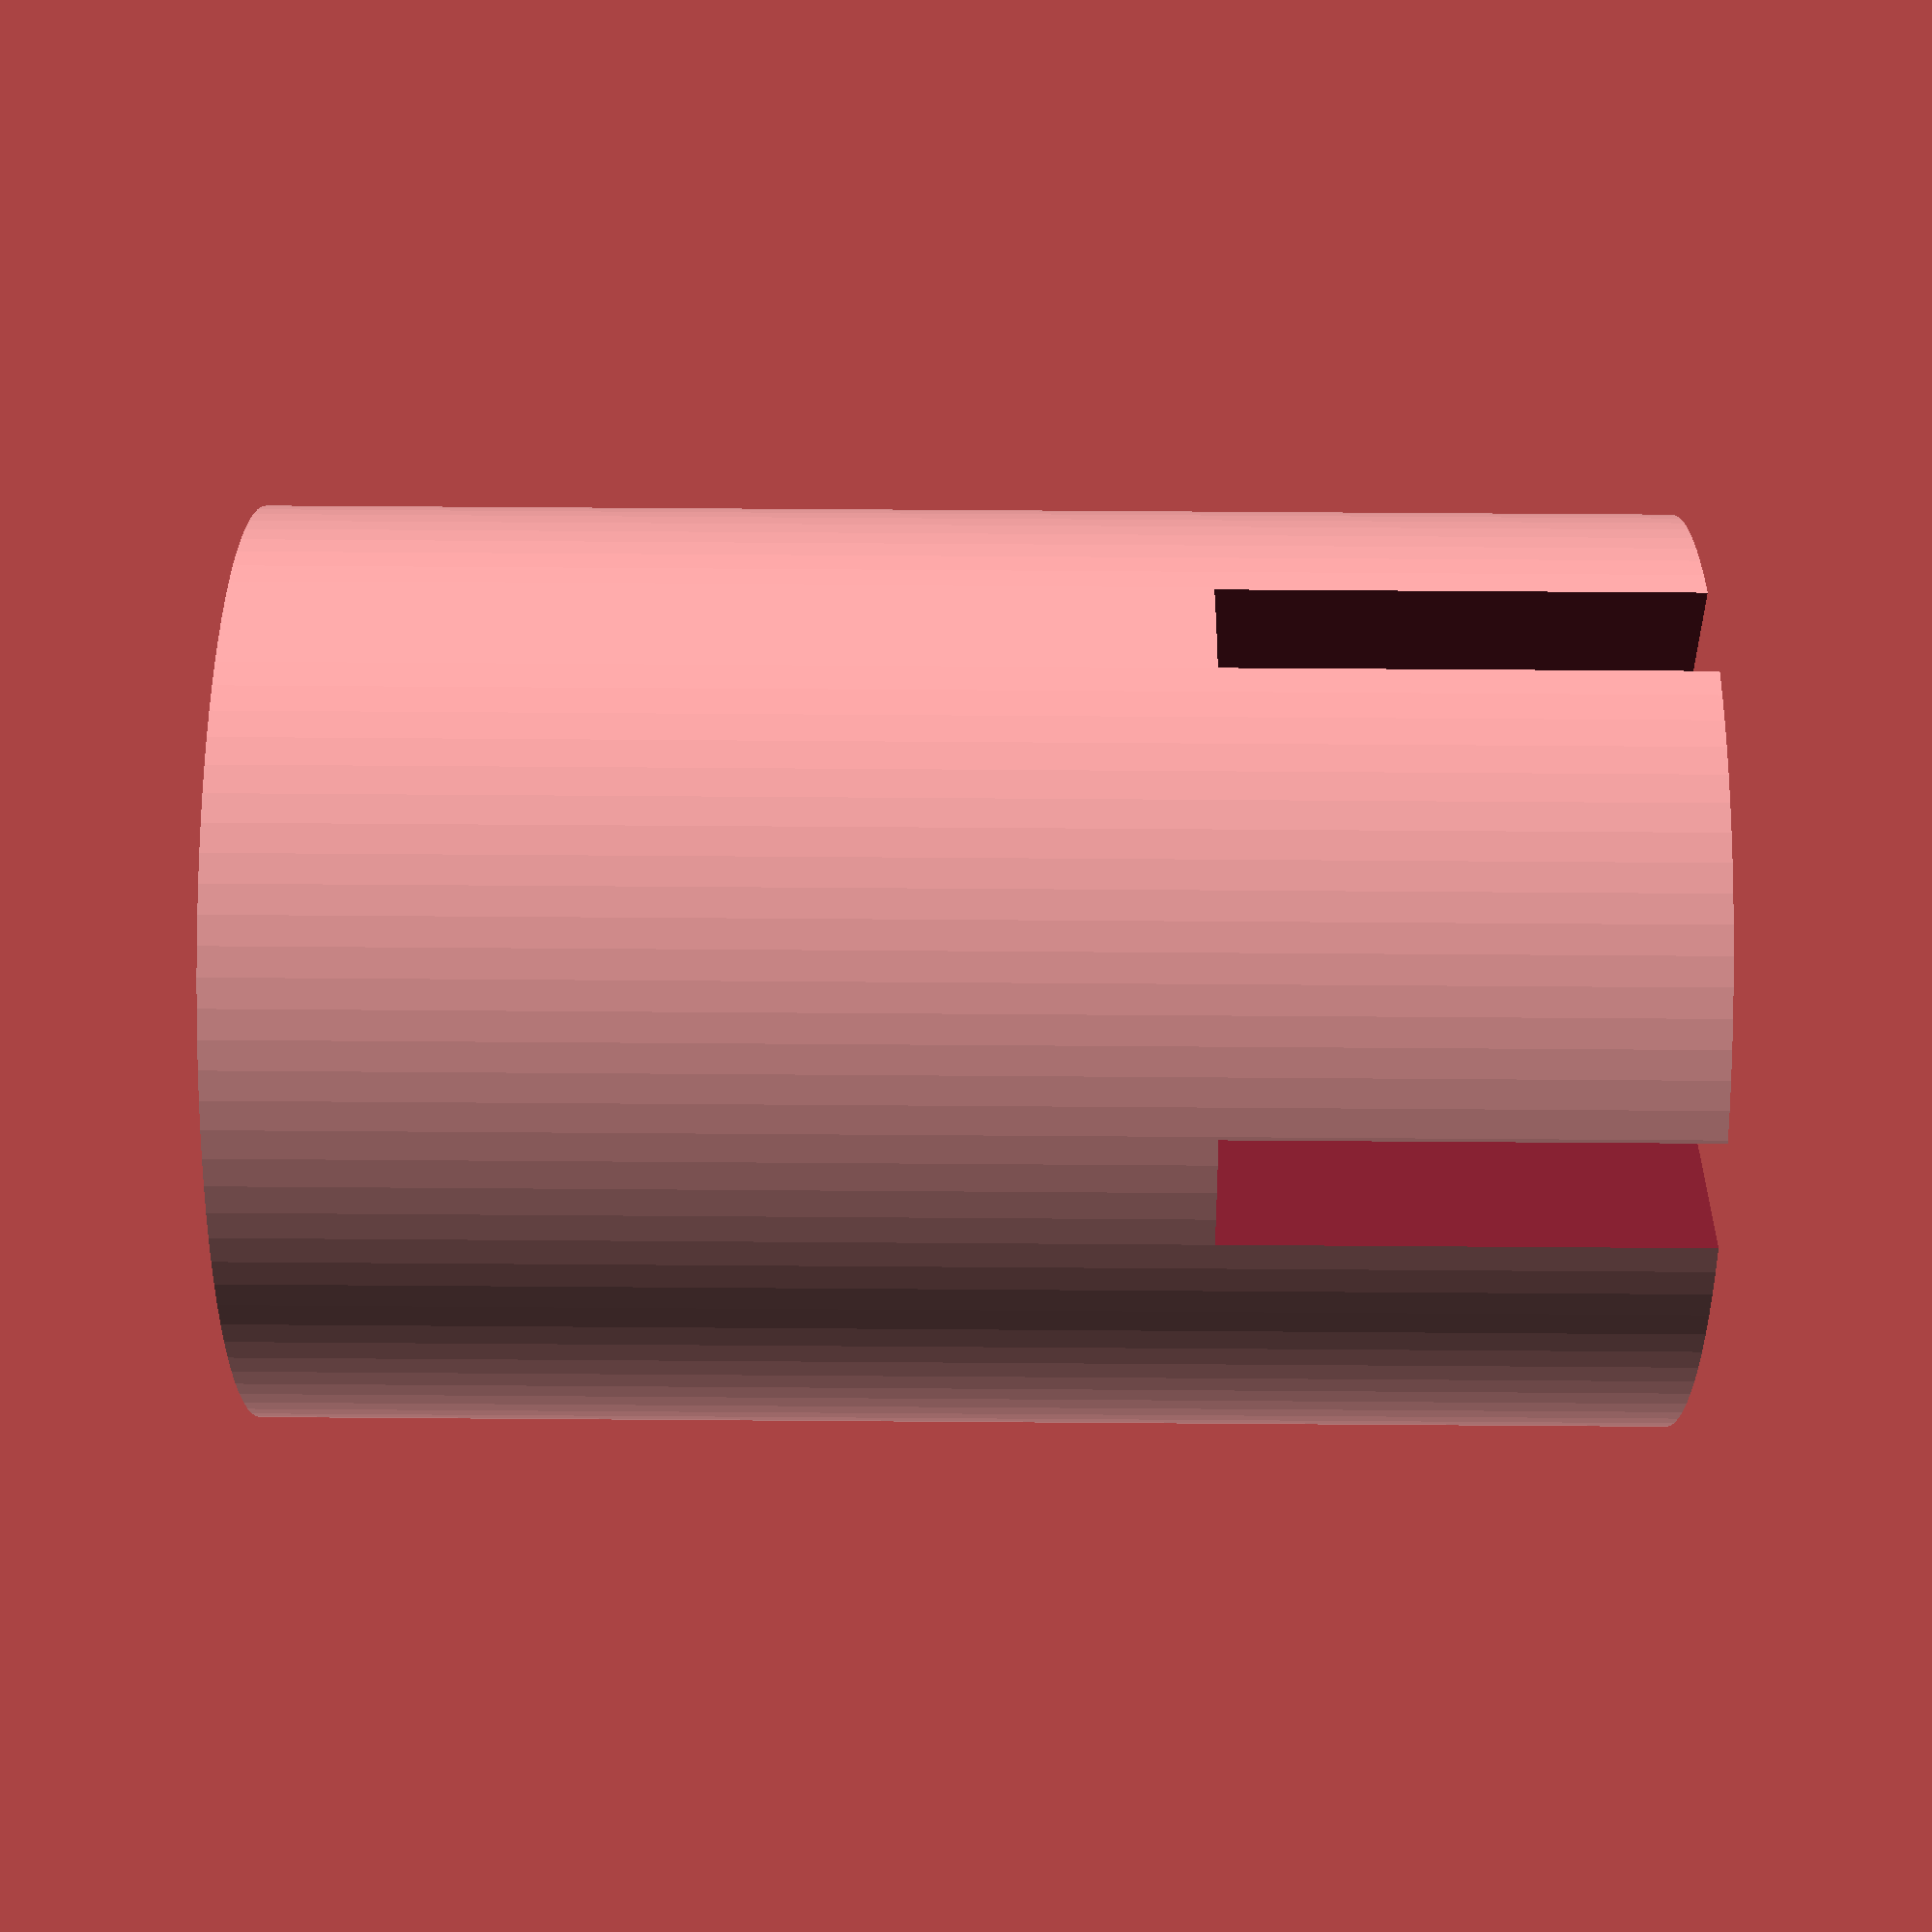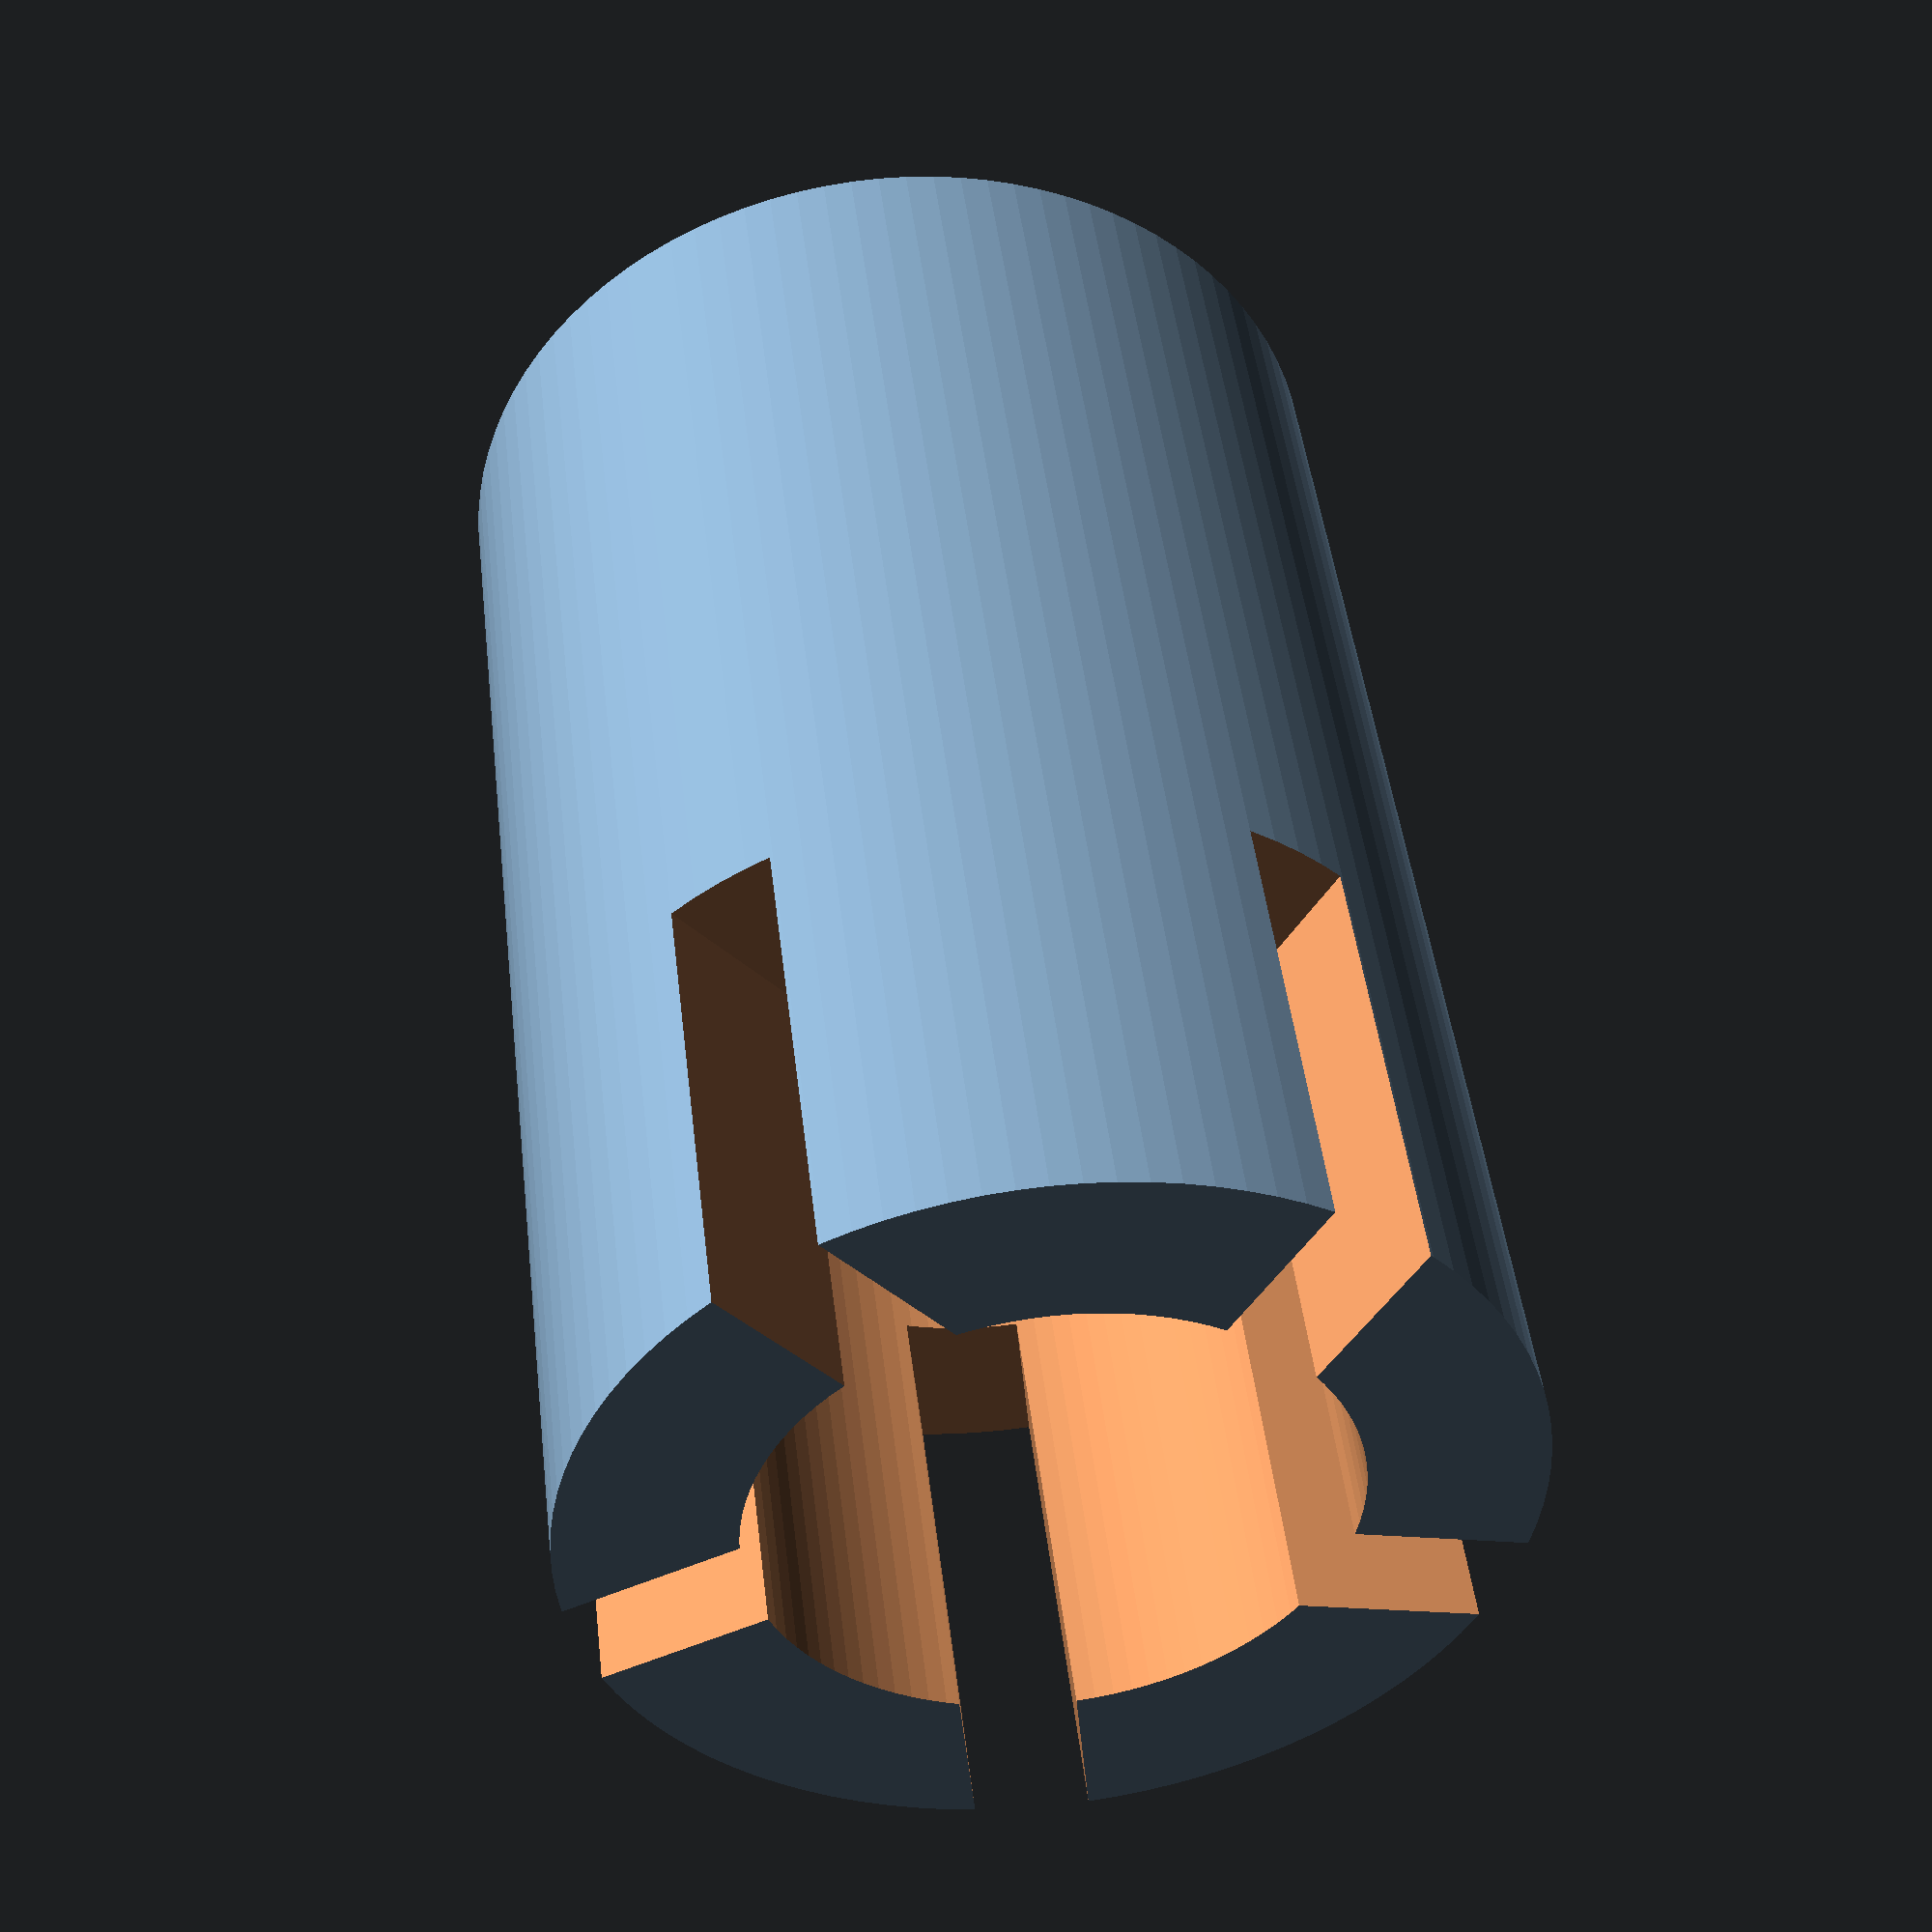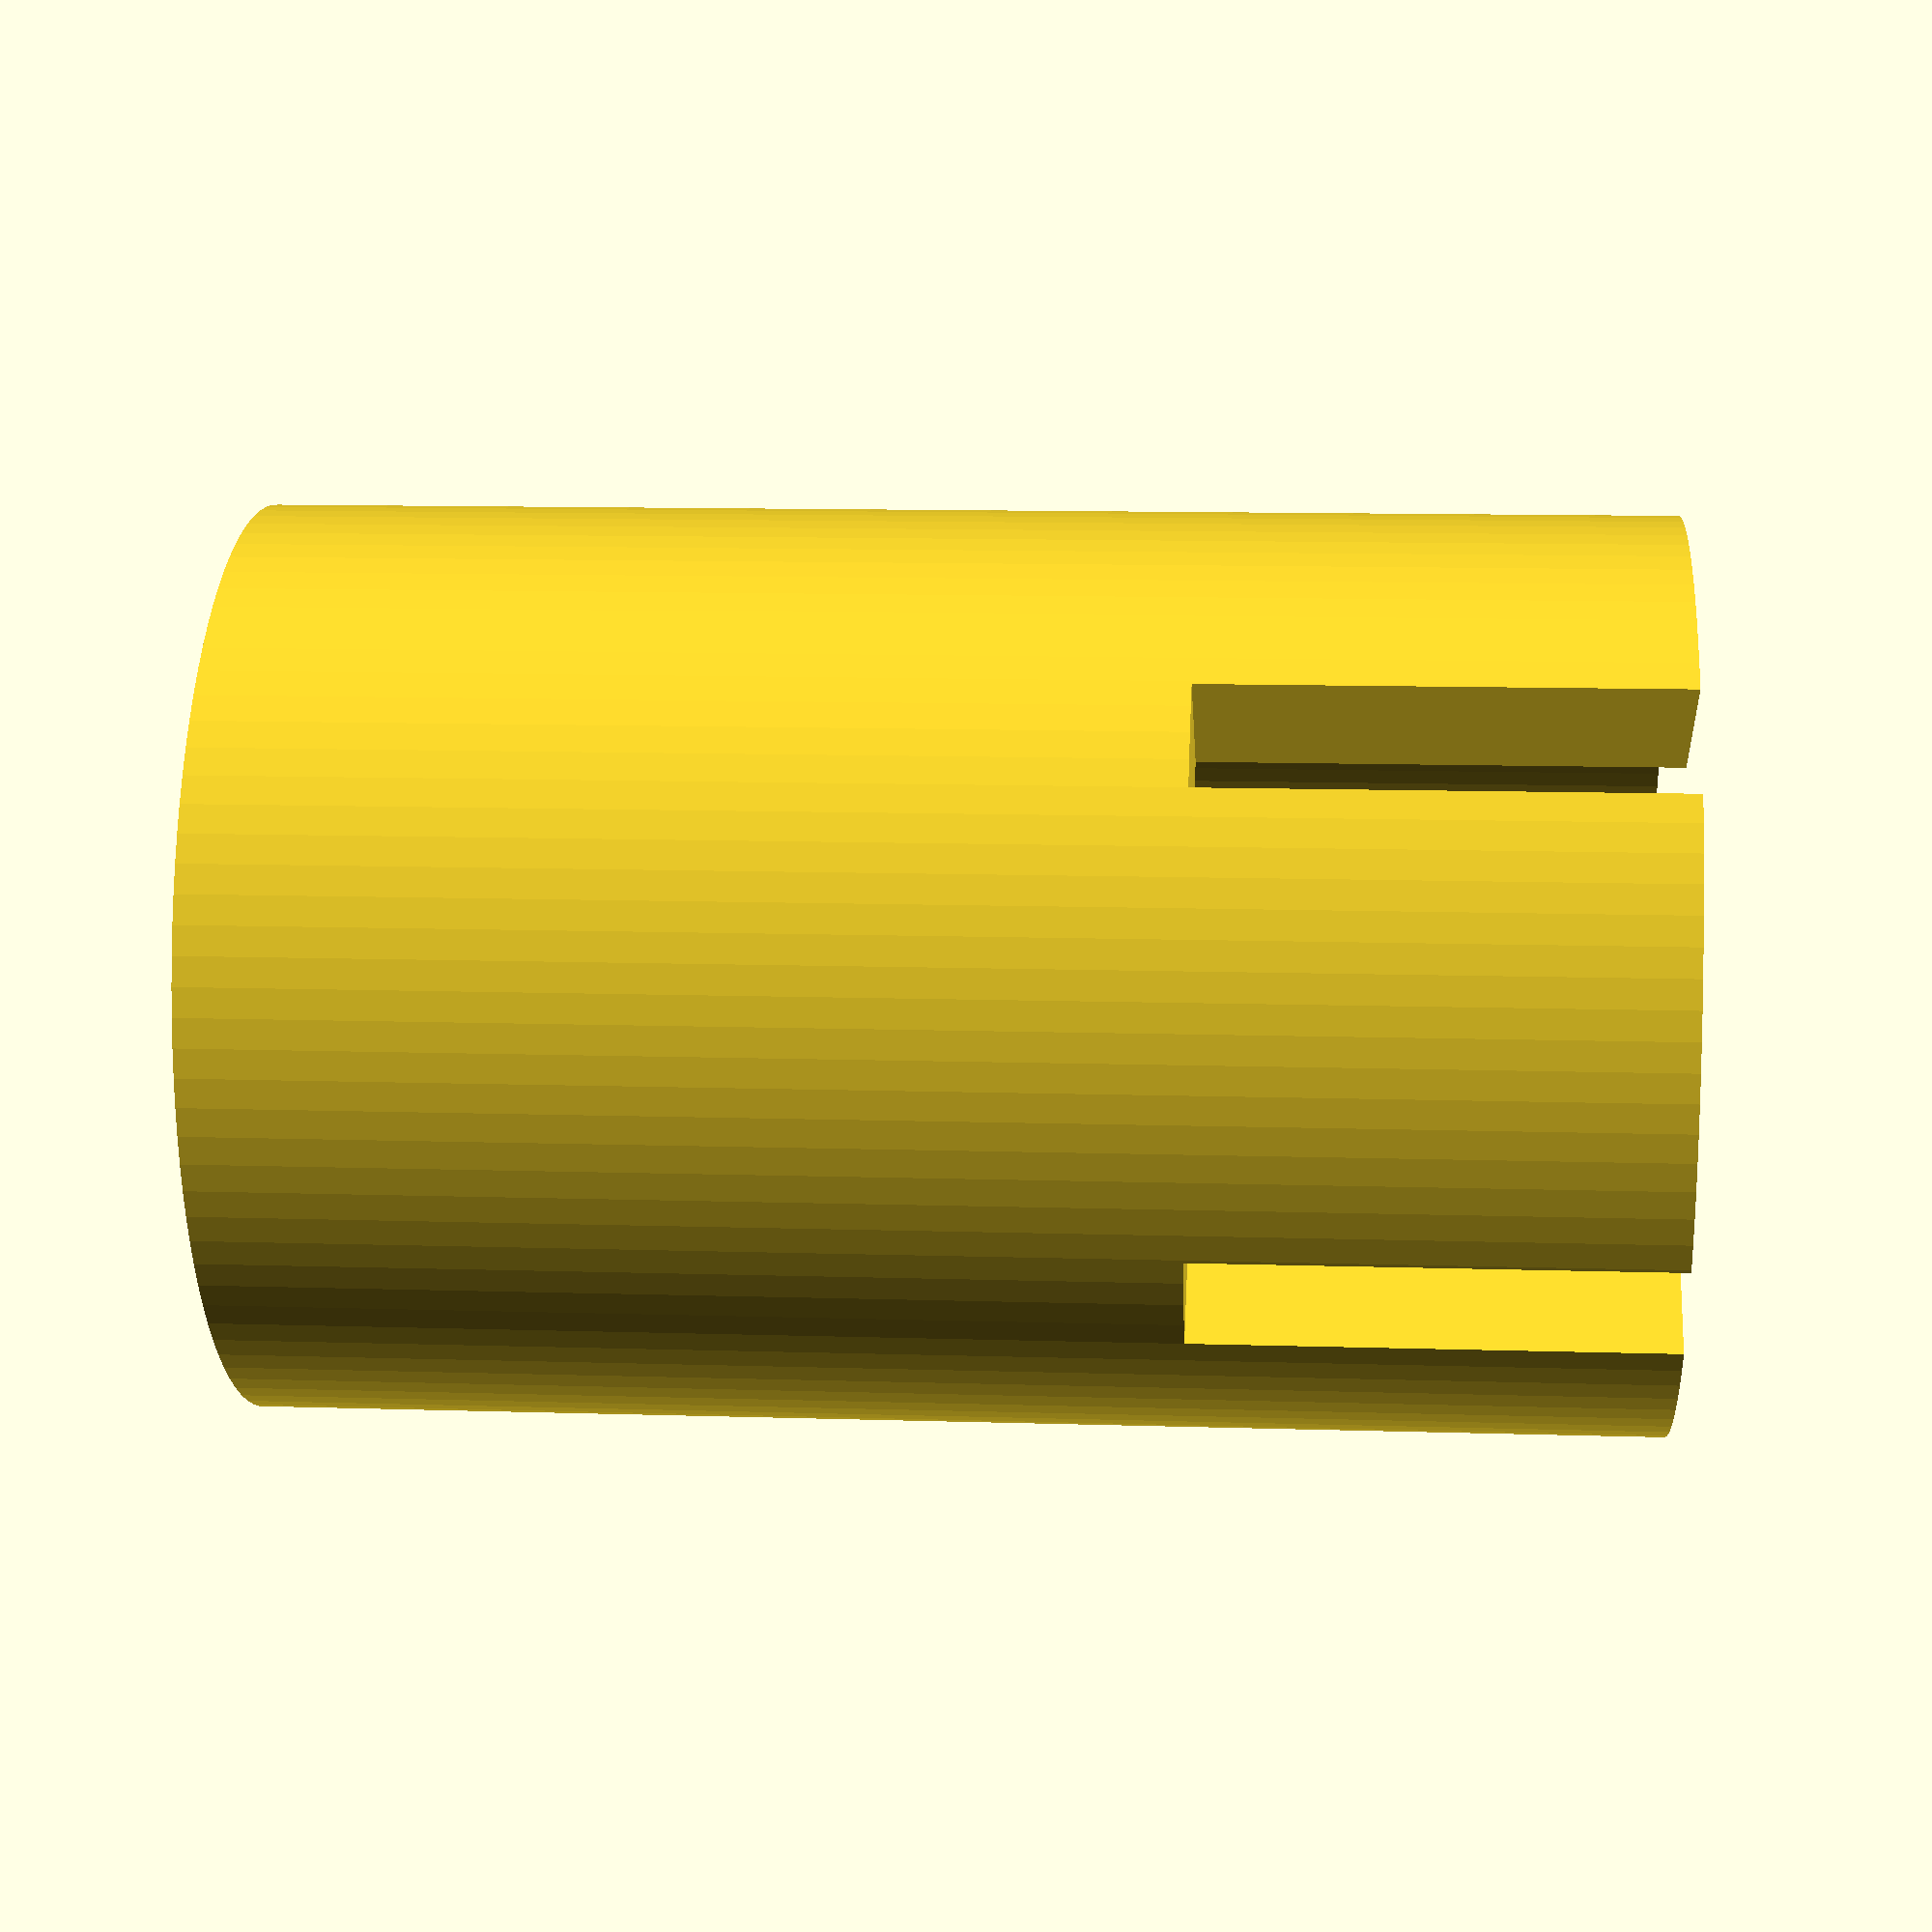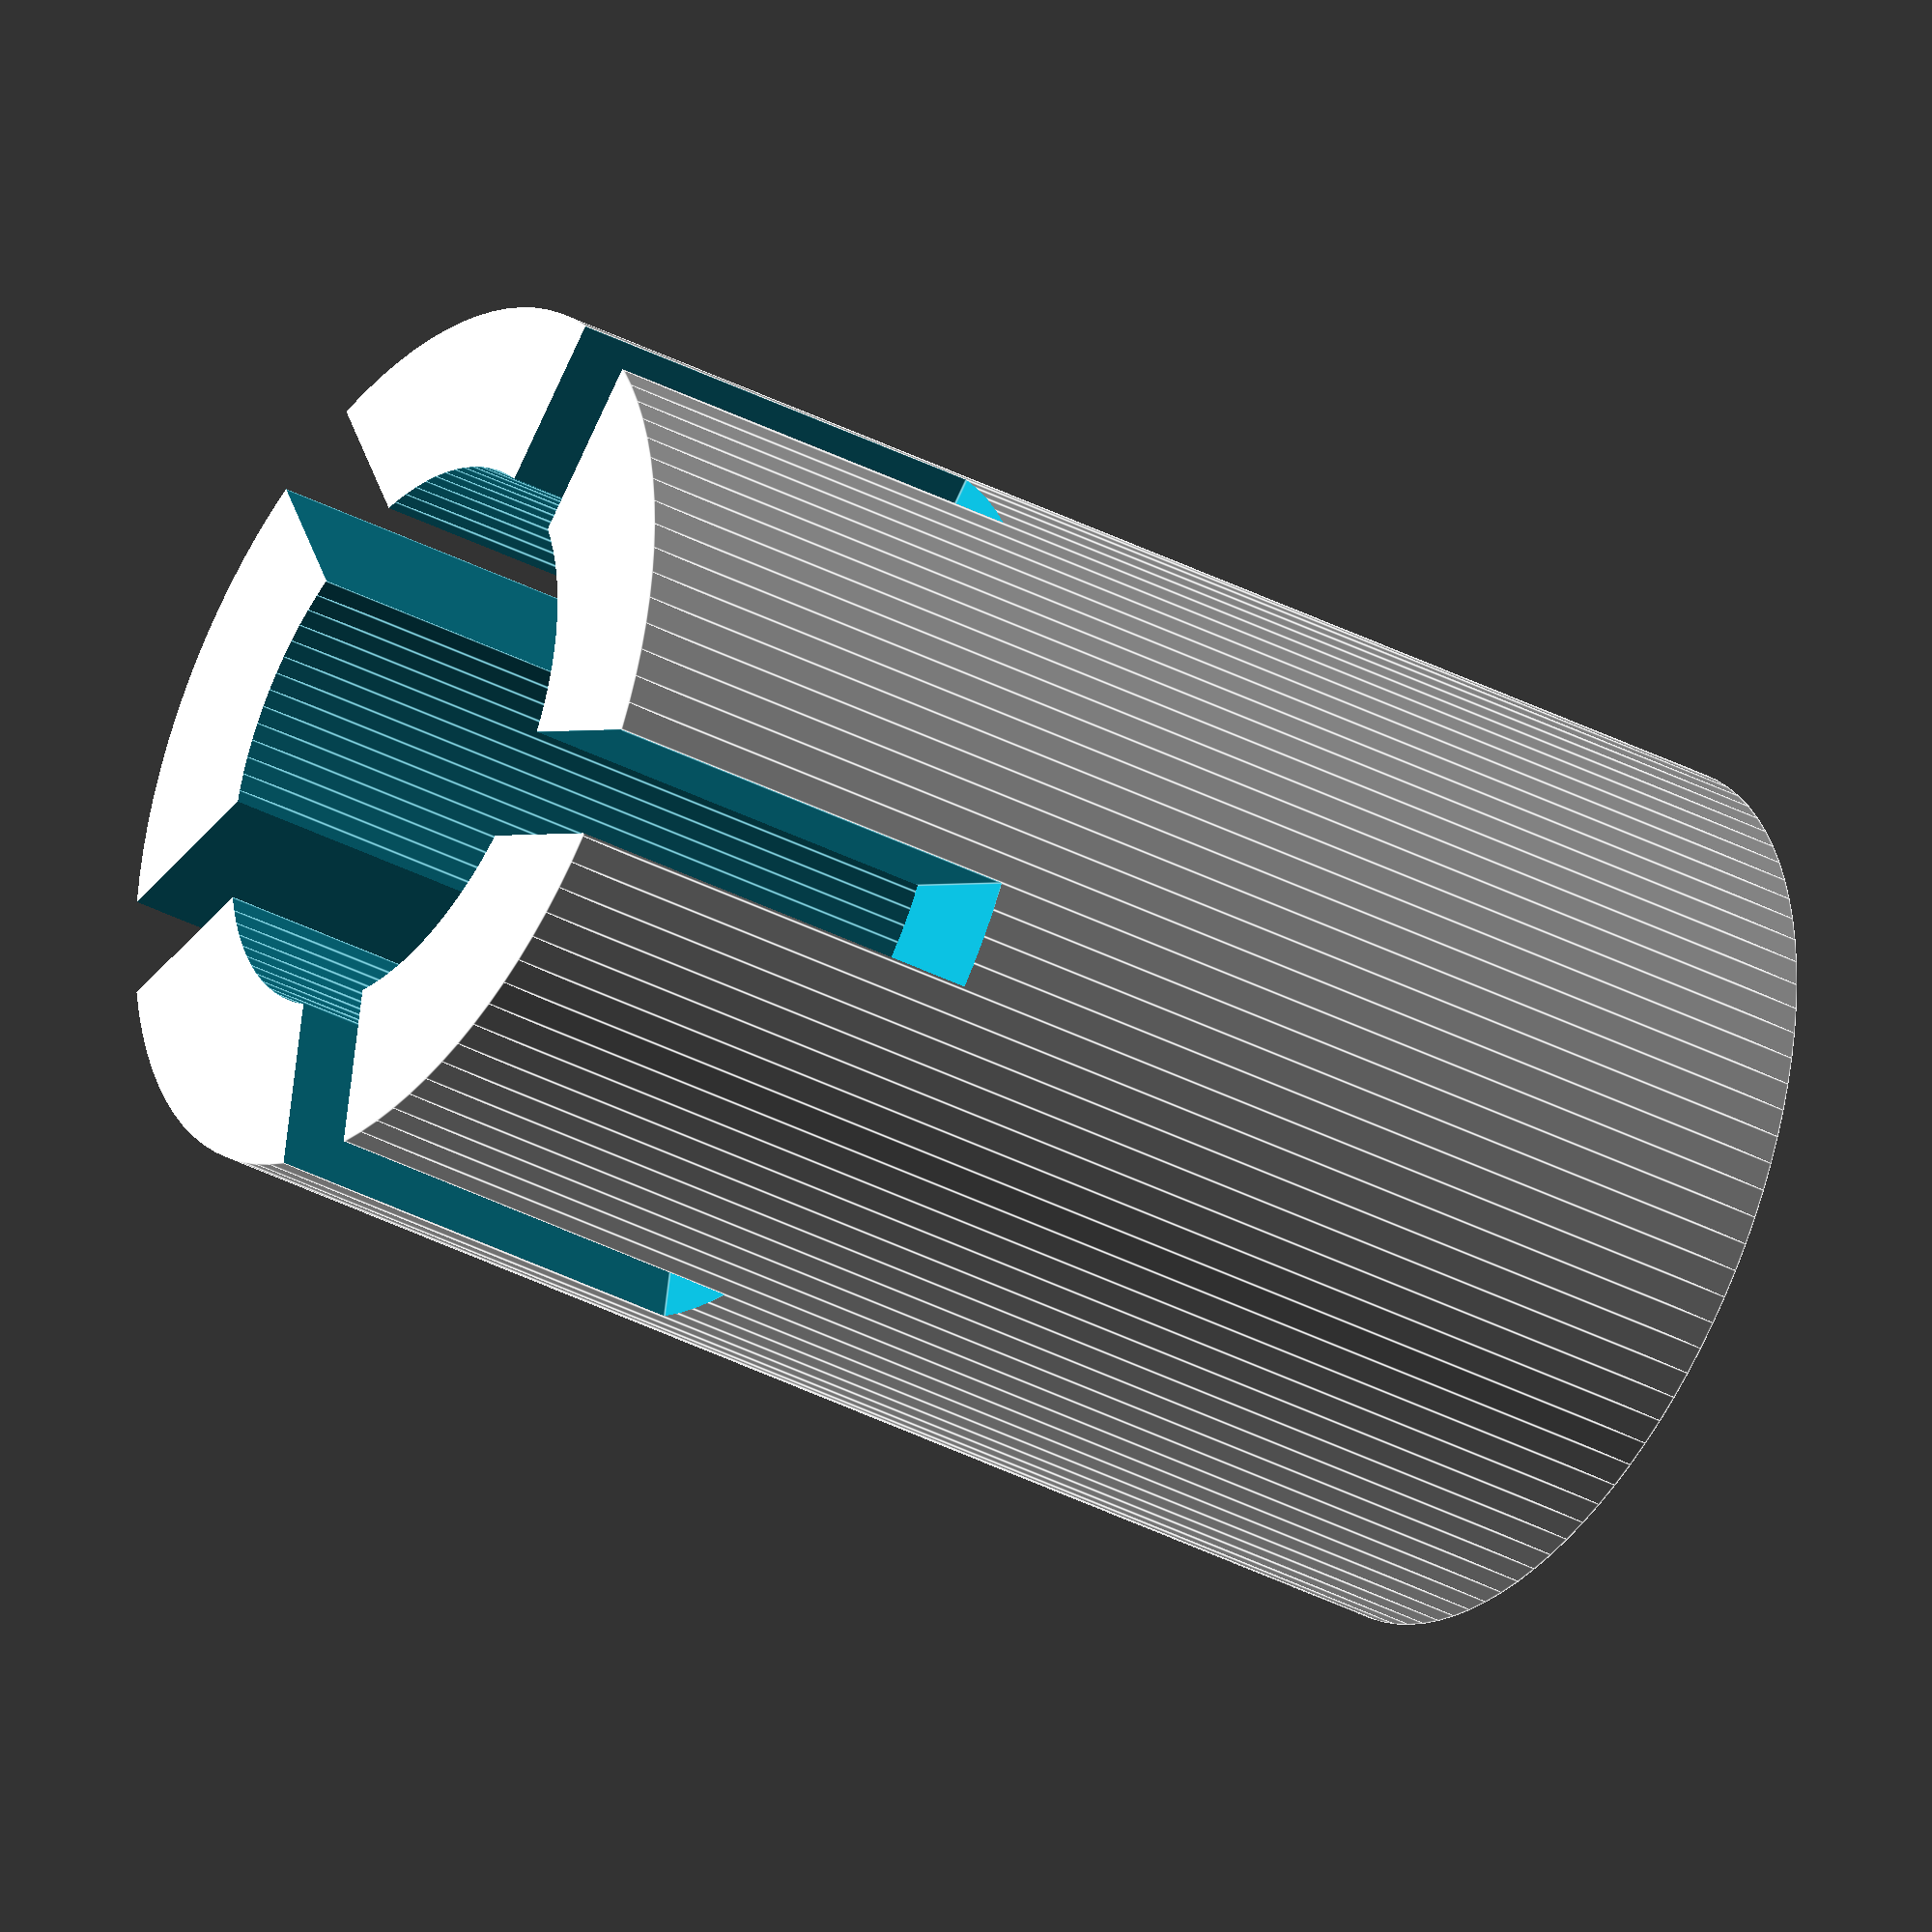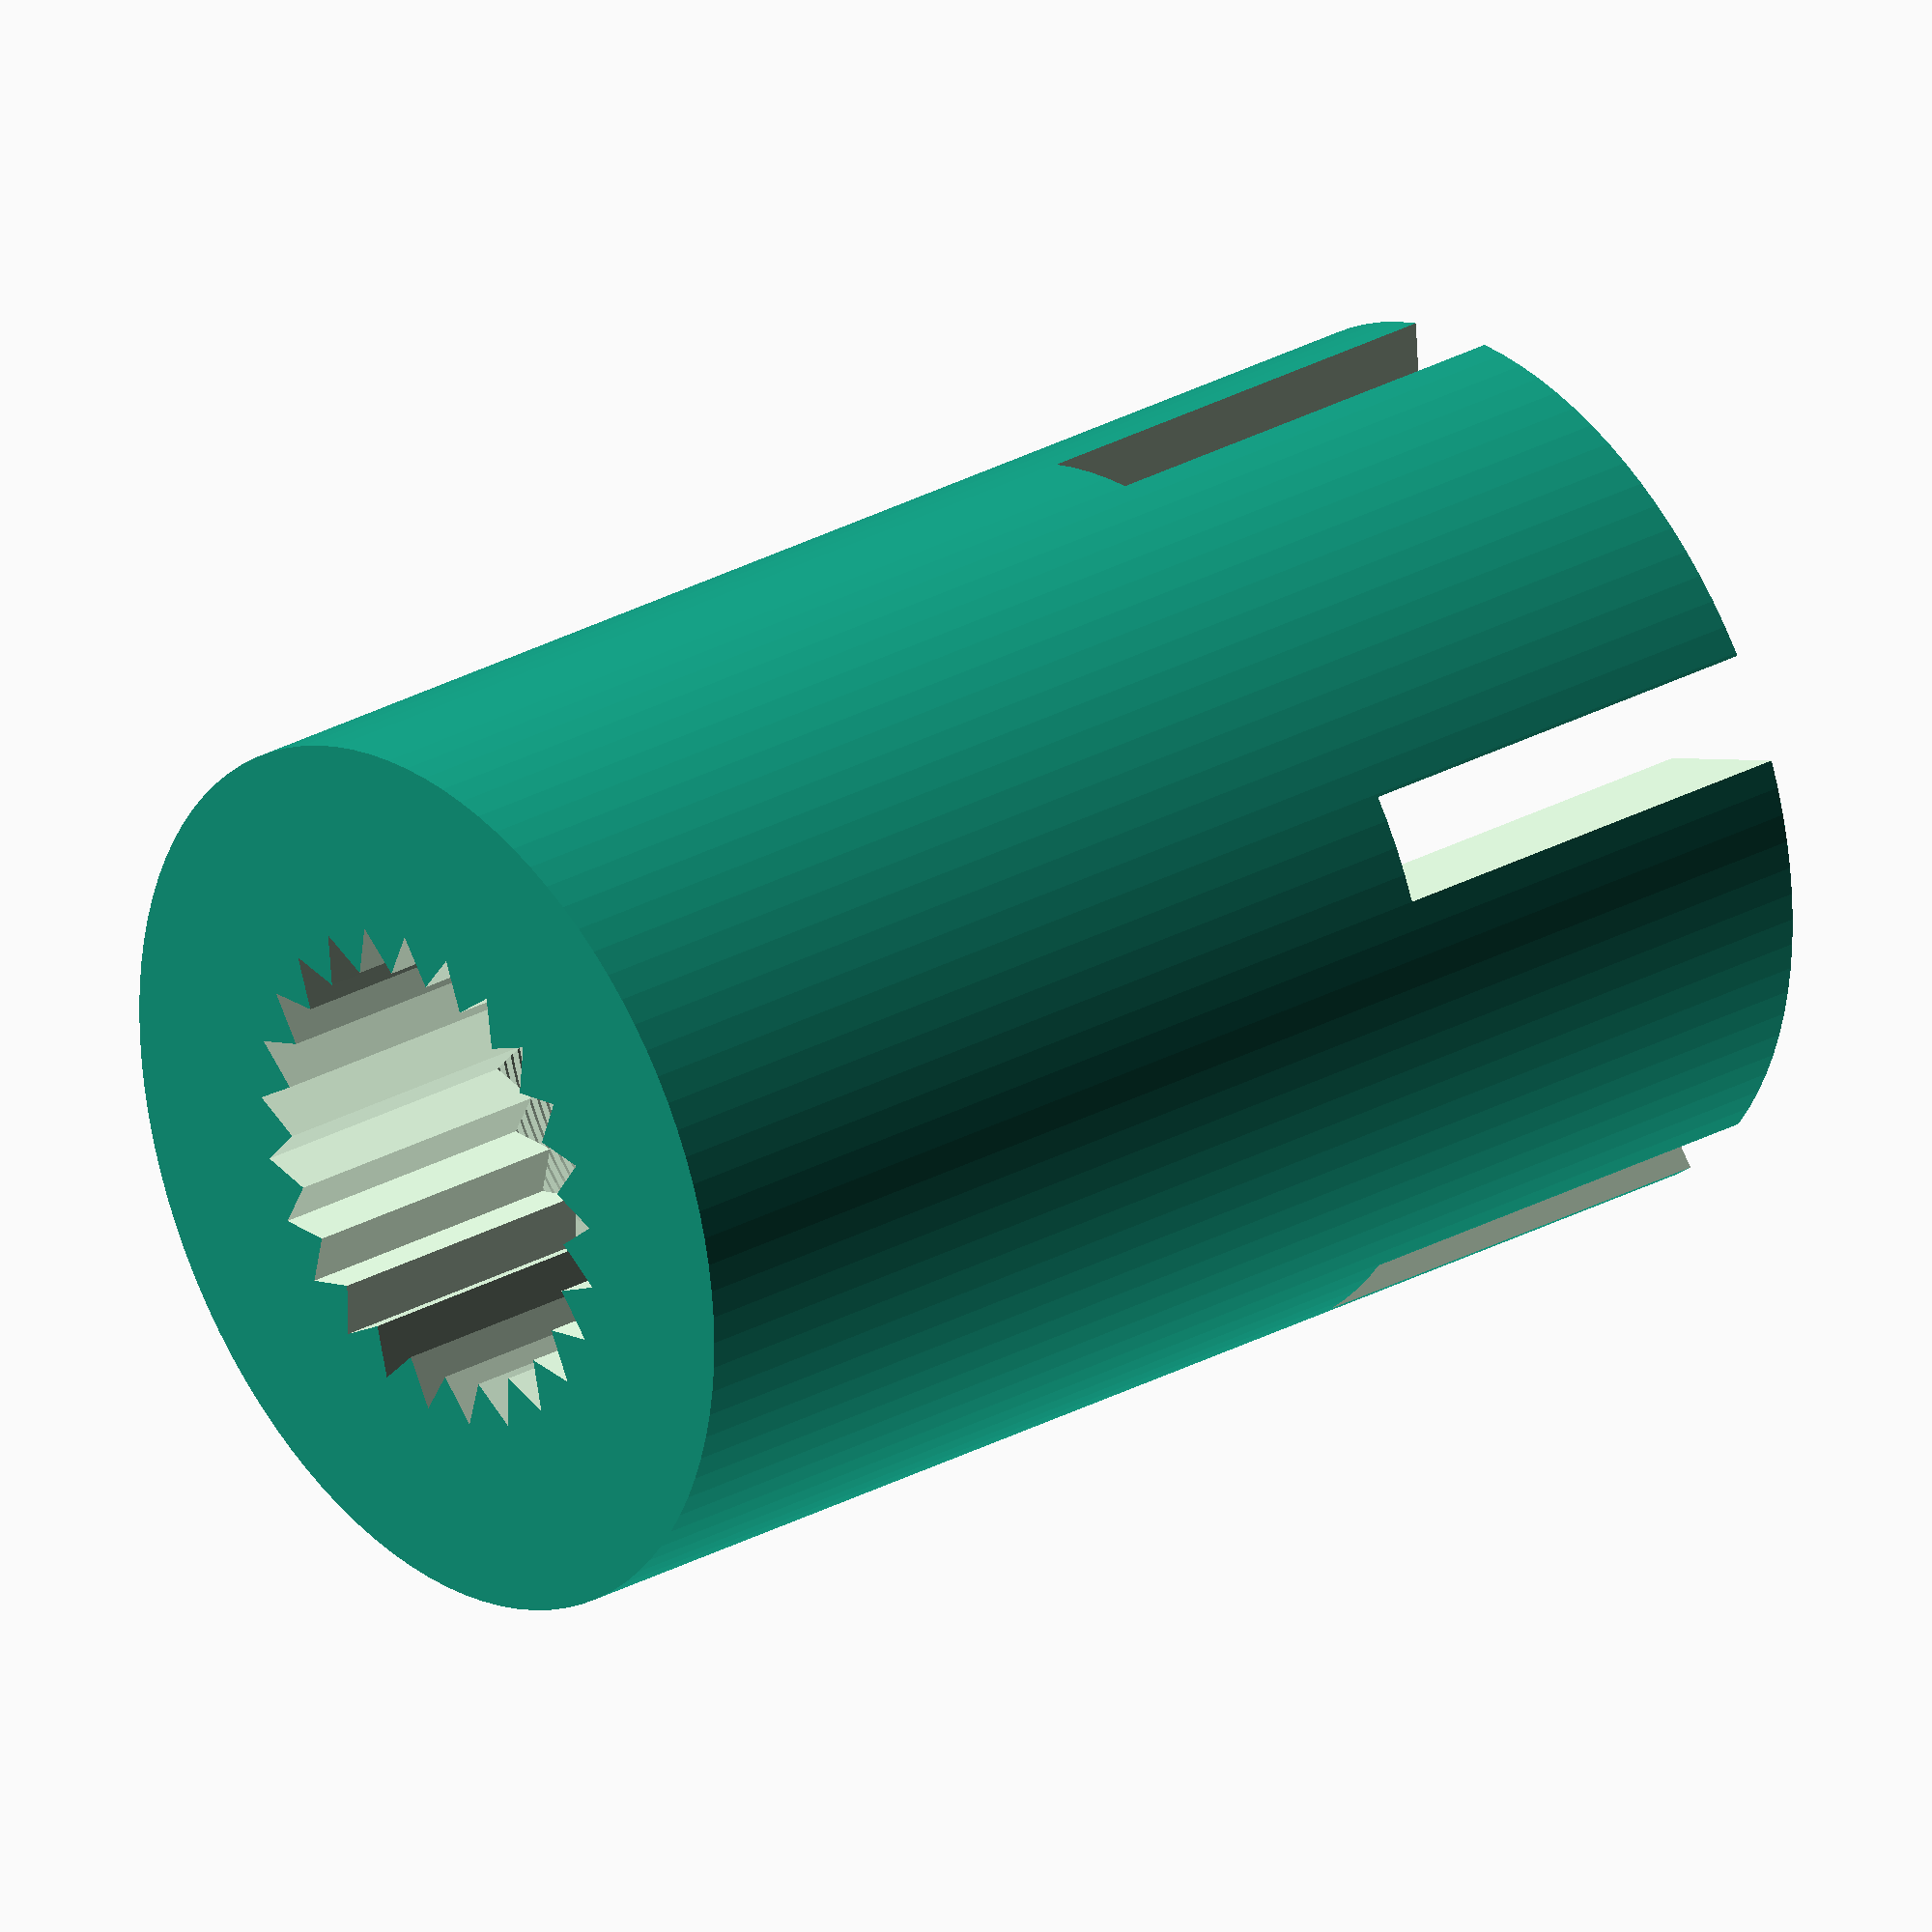
<openscad>
/*module wheels()
{
    $fn = 250;

    difference() 
    {
        cylinder(5.5+5,5,5);
        linear_extrude(height = 10, center = false, convexity = 1, $fn = 1000)
            circle(r = 1.5);
        N=25;
        translate([0,0,-1])
            for(i=[1:1:N]){
                 rotate([0,0,(360/N)*i])
                    translate([1.1,0])
                        linear_extrude(4.5)
                            circle(2,$fn=3);
                
            }
        translate([0,0,5])cylinder(22+5,7/2,7/2);
    }
    translate([0,0,3.5])cylinder(10.5,1.5,1.5);
    translate([0,0,0])cylinder(4,1,1);
}

wheels();*/

N=25;
K = 30;
$fn = 100;
epsilon = 0.01;
big_cy = 6.75/2;
big_cy_h = 5.5;
hole = 2.9/2;
servohead = 3.5;
bottom_joint = 2;
bottom_wall = bottom_joint + servohead;
wall=2;
wheel_bounes=1.30;
difference()
{
    union()
    {
        difference()
        {
            cylinder(bottom_wall+2*big_cy_h,big_cy+wall,big_cy+wall);
            translate([0,0,bottom_wall])
                cylinder(2*big_cy_h+epsilon*2,big_cy,big_cy);
            for( i = [0:360/5:360])
            {
                rotate([0,0,i])
                    translate([0,0,bottom_wall+big_cy_h])
                        cube([wheel_bounes,big_cy+wall+epsilon,big_cy_h+epsilon*2]);
            }
        };
    };
    
    translate([0,0,-epsilon])
        for(i=[1:1:N]){
             rotate([0,0,(360/N)*i])
                translate([1.1,0])
                    linear_extrude(servohead+epsilon*2)
                        circle(2,$fn=3);
        }
    translate([0,0,-epsilon])cylinder(bottom_wall+epsilon*2,1.6,1.6);
    
    translate([0,0,servohead-epsilon])
        for (k = [0:K])
            cylinder((bottom_joint/2)*(k/K),big_cy*(1-k/K),big_cy*(1-k/K));
}
</openscad>
<views>
elev=288.0 azim=163.7 roll=270.4 proj=p view=wireframe
elev=314.0 azim=103.1 roll=353.4 proj=p view=wireframe
elev=168.7 azim=338.7 roll=265.6 proj=p view=wireframe
elev=35.3 azim=47.3 roll=55.1 proj=o view=edges
elev=331.3 azim=4.1 roll=230.7 proj=o view=wireframe
</views>
